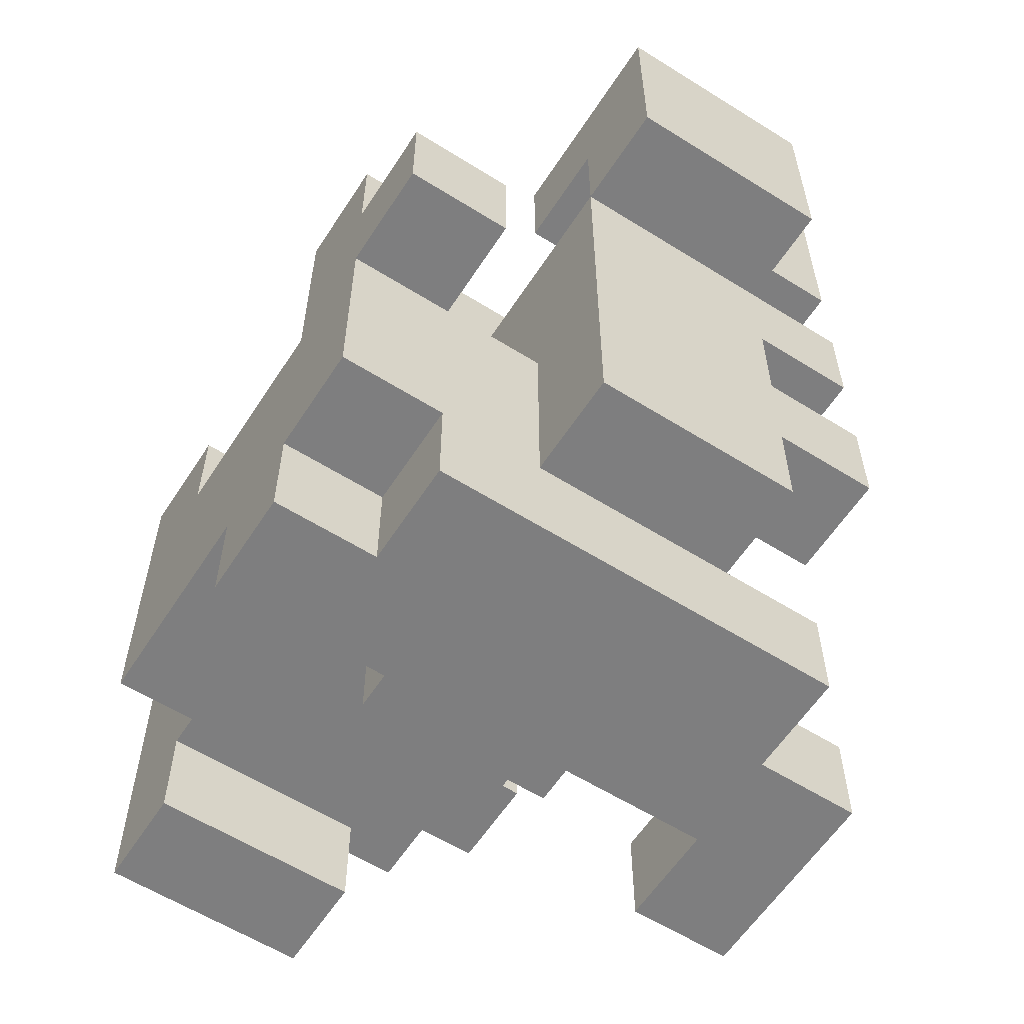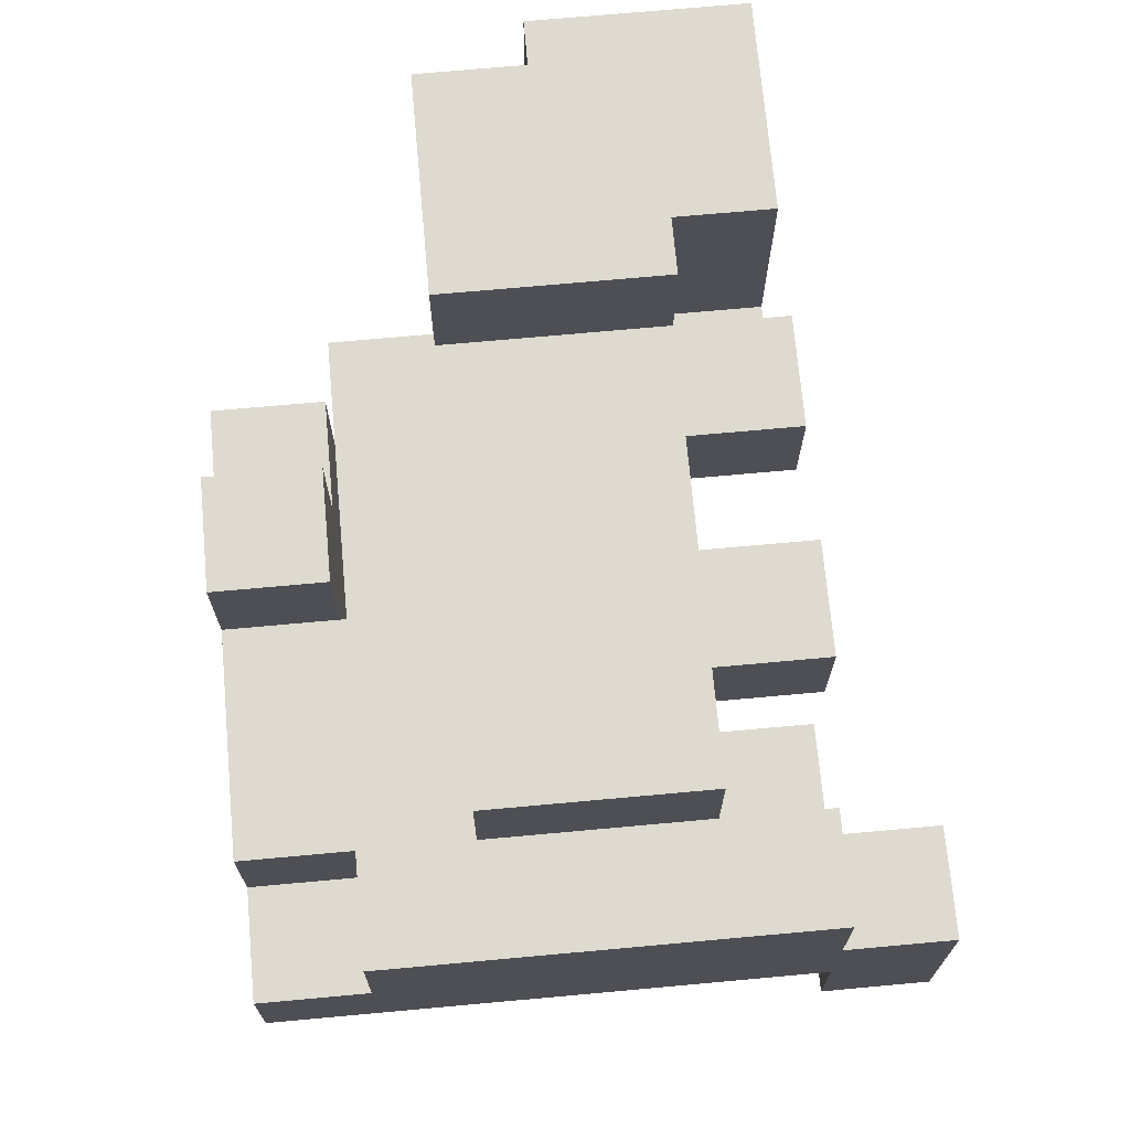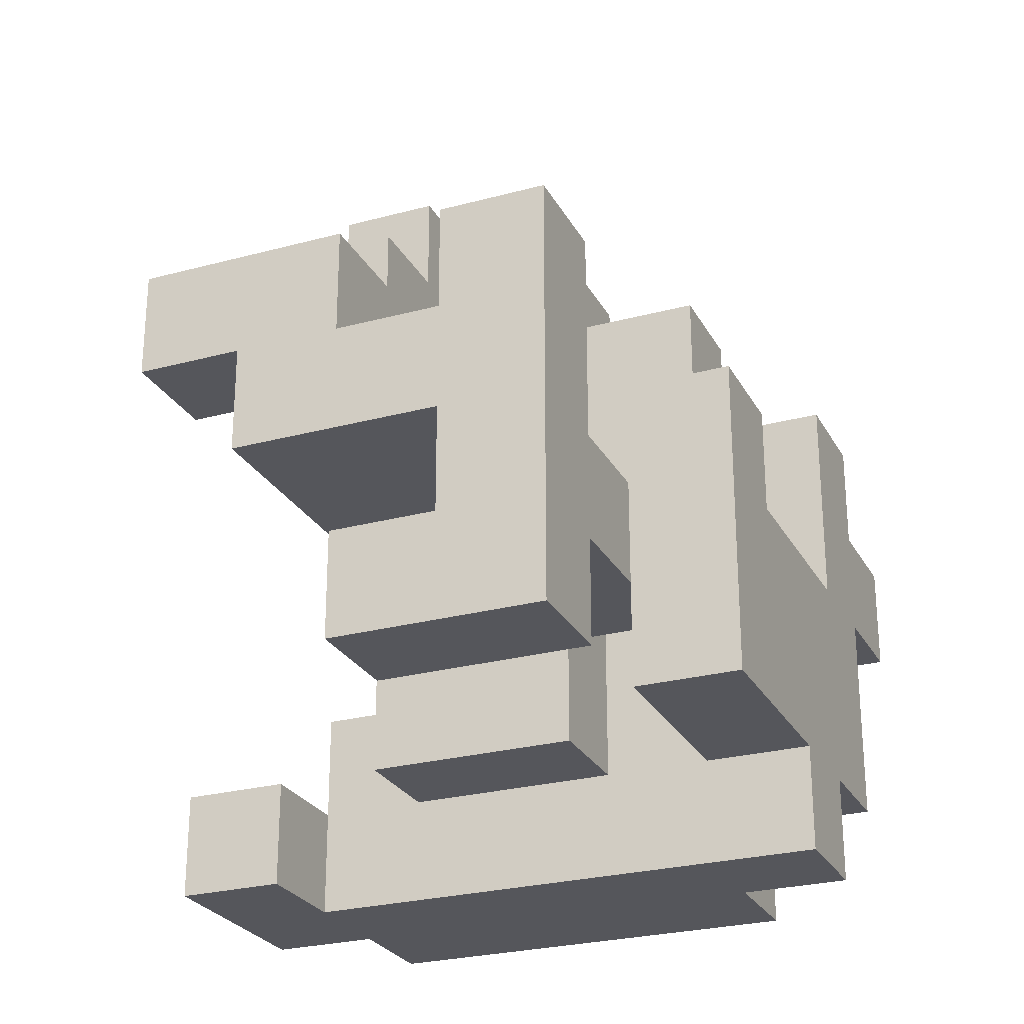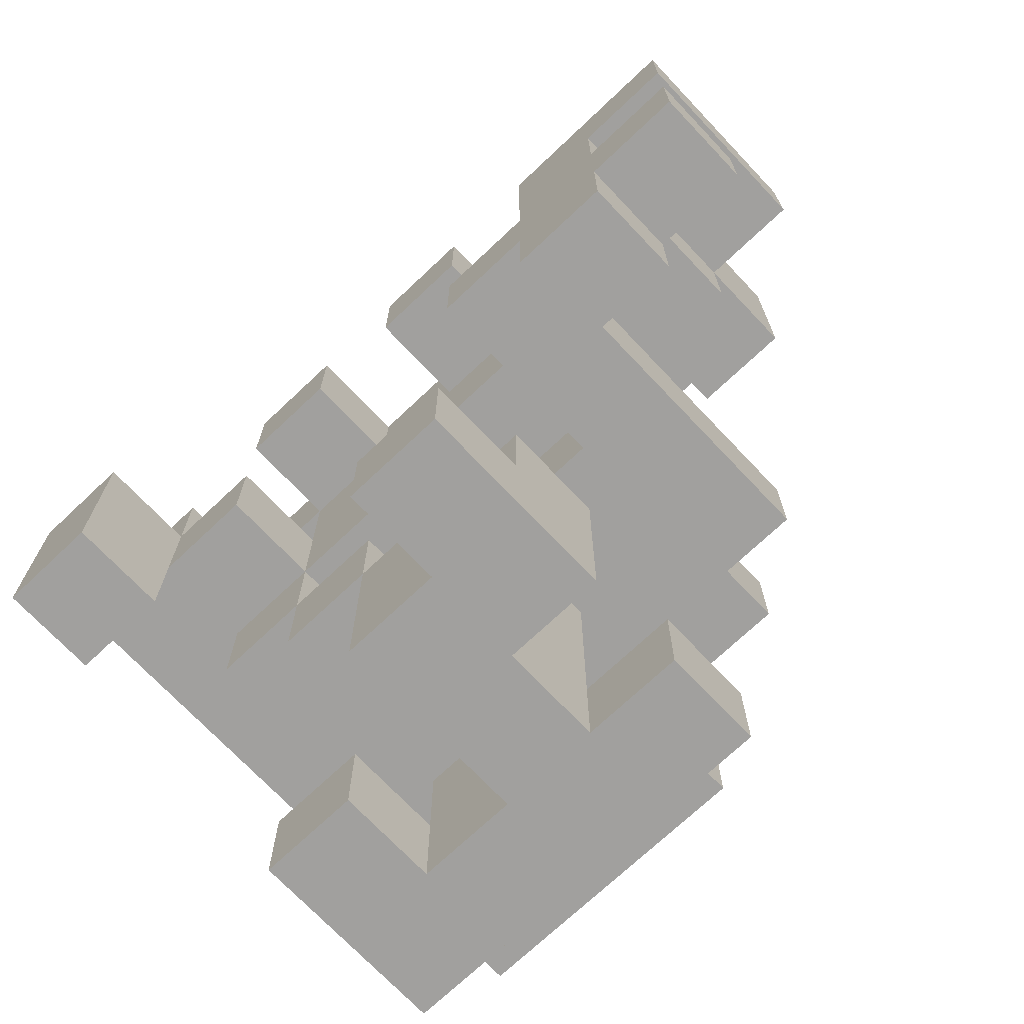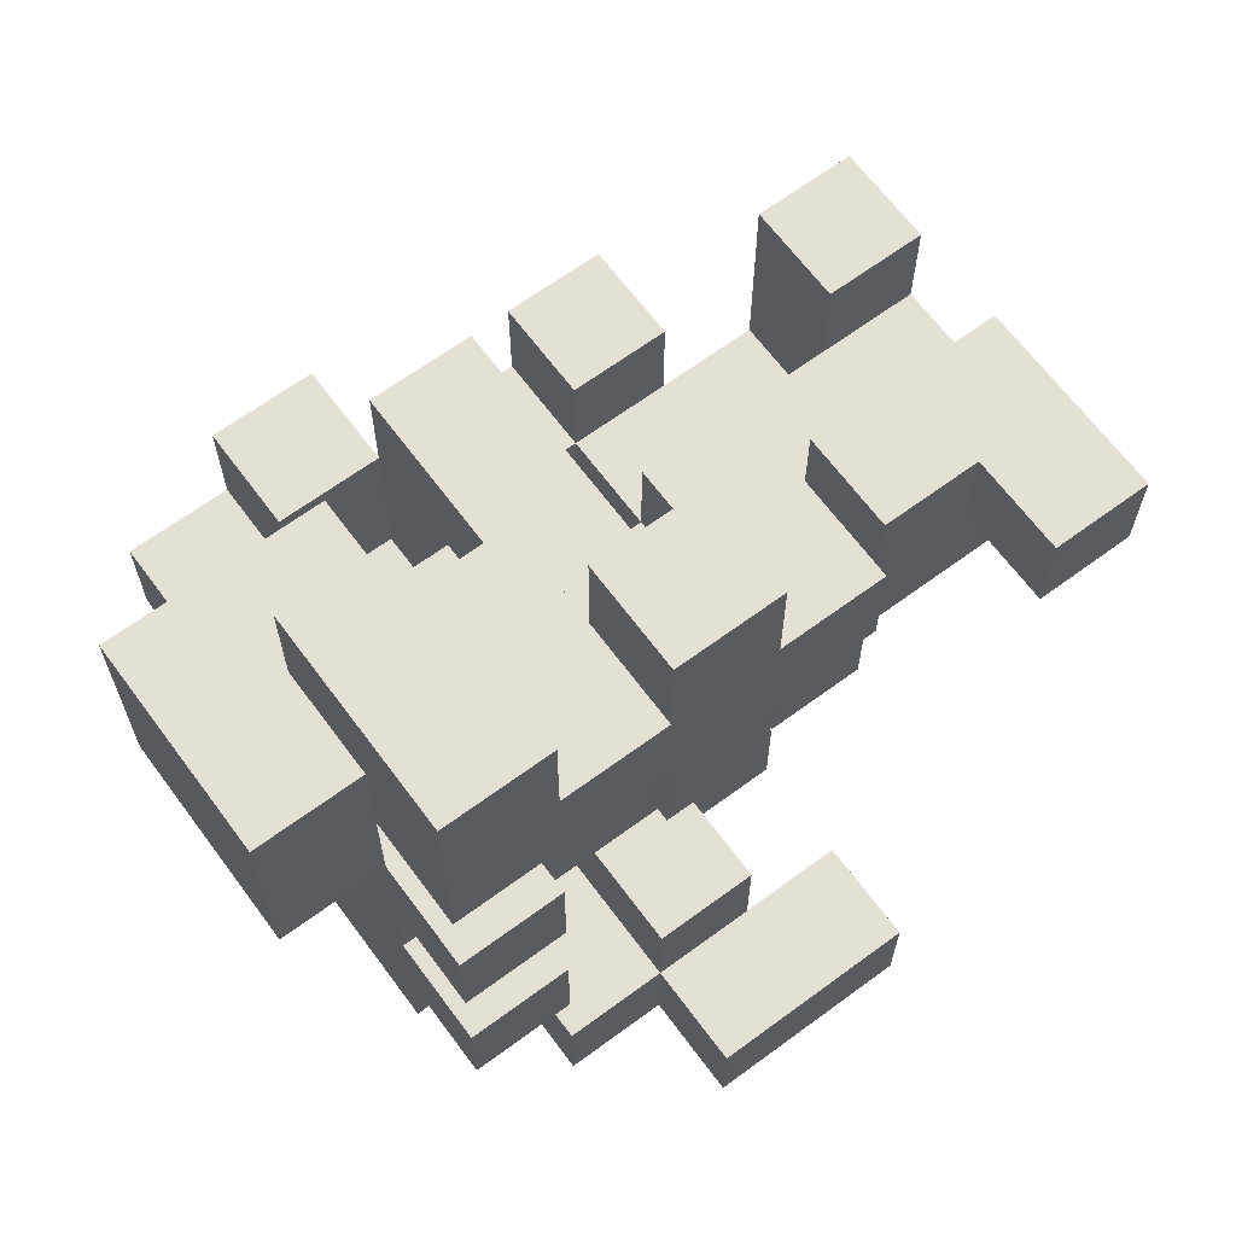
<metadata>
{"format":"obj","ext":"obj","renderer":"f3d","projection":"perspective","resolution":1024,"background":"white","views":[{"elev":-59.4,"azim":-32.8,"up":"+Y"},{"elev":71.0,"azim":-5.2,"up":"+Z"},{"elev":-26.3,"azim":-157.0,"up":"+Y"},{"elev":-71.8,"azim":133.4,"up":"+Z"},{"elev":65.7,"azim":53.5,"up":"+Y"}]}
</metadata>
<code>
v -0.5 -0.875 -1
v -0.5 -0.875 -0.75
v -0.5 -0.625 -0.75
v -0.5 -0.625 -1
v -0.25 -0.875 -1
v -0.25 -0.875 -0.75
v -0.25 -0.625 -1
v -0.25 -0.625 -0.75
v 0 -0.875 -1
v 0 -0.625 -1
v 0 -0.625 -0.75
v 0 -0.875 -0.75
v -0.5 -0.375 -0.75
v -0.5 -0.375 -1
v -0.25 -0.375 -1
v -0.25 -0.375 -0.75
v -0.5 -0.125 -0.75
v -0.5 -0.125 -1
v -0.25 -0.125 -1
v -0.25 -0.125 -0.75
v 0 -0.375 -1
v 0 -0.375 -0.75
v 0 -0.125 -0.75
v 0 -0.125 -1
v 0.25 -0.375 -1
v 0.25 -0.125 -1
v 0.25 -0.125 -0.75
v 0.25 -0.375 -0.75
v -0.5 0.125 -0.75
v -0.5 0.125 -1
v -0.25 0.125 -1
v -0.25 0.125 -0.75
v 0 0.125 -0.75
v 0 0.125 -1
v 0.25 0.125 -0.75
v 0.25 0.125 -1
v 0.5 -0.125 -1
v 0.5 0.125 -1
v 0.5 0.125 -0.75
v 0.5 -0.125 -0.75
v -0.5 -0.625 -0.5
v -0.5 -0.375 -0.5
v -0.25 -0.375 -0.5
v -0.25 -0.625 -0.5
v -0.25 -0.125 -0.5
v 0 -0.375 -0.5
v 0 -0.125 -0.5
v 0.25 -0.125 -0.5
v 0.25 -0.375 -0.5
v 0 0.125 -0.5
v 0.25 0.125 -0.5
v -0.75 -0.875 -0.5
v -0.75 -0.875 -0.25
v -0.75 -0.625 -0.25
v -0.75 -0.625 -0.5
v -0.5 -0.875 -0.5
v -0.5 -0.625 -0.25
v -0.5 -0.875 -0.25
v -0.75 -0.375 -0.25
v -0.75 -0.375 -0.5
v -0.25 -0.625 -0.25
v -0.5 -0.375 -0.25
v -0.25 -0.375 -0.25
v 0 -0.625 -0.5
v 0 -0.625 -0.25
v 0.25 -0.625 -0.5
v 0.25 -0.375 -0.25
v 0.25 -0.625 -0.25
v 0 -0.375 -0.25
v -0.75 -0.125 -0.25
v -0.75 -0.125 -0.5
v -0.5 -0.125 -0.5
v -0.5 -0.125 -0.25
v -0.25 -0.125 -0.25
v 0 -0.125 -0.25
v 0.5 -1.125 -0.25
v 0.5 -1.125 0
v 0.5 -0.875 0
v 0.5 -0.875 -0.25
v 0.75 -1.125 -0.25
v 0.75 -0.875 -0.25
v 0.75 -0.875 0
v 0.75 -1.125 0
v -0.75 -0.875 0
v -0.75 -0.625 0
v -0.5 -0.625 0
v -0.5 -0.875 0
v -0.25 -0.875 -0.25
v -0.25 -0.875 0
v -0.25 -0.625 0
v 0 -0.875 -0.25
v 0 -0.875 0
v 0.25 -0.875 -0.25
v 0.25 -0.625 0
v 0.25 -0.875 0
v 0 -0.625 0
v -0.75 -0.375 0
v -0.5 -0.375 0
v -0.25 -0.375 0
v 0 -0.375 0
v 0.25 0.375 -0.25
v 0.25 0.375 0
v 0.25 0.625 0
v 0.25 0.625 -0.25
v 0.5 0.375 -0.25
v 0.5 0.625 -0.25
v 0.5 0.625 0
v 0.5 0.375 0
v -0.75 -1.125 0
v -0.75 -1.125 0.25
v -0.75 -0.875 0.25
v -0.5 -1.125 0
v -0.5 -1.125 0.25
v -0.5 -0.875 0.25
v -0.25 -1.125 0
v -0.25 -1.125 0.25
v 0 -1.125 0
v 0 -1.125 0.25
v 0.25 -1.125 0
v 0.25 -1.125 0.25
v 0.5 -1.125 0.25
v 0.75 -0.875 0.25
v 0.75 -1.125 0.25
v 0.5 -0.875 0.25
v -0.75 -0.625 0.25
v -0.25 -0.875 0.25
v 0 -0.875 0.25
v 0 -0.625 0.25
v -0.25 -0.625 0.25
v 0.25 -0.875 0.25
v 0.25 -0.625 0.25
v 0.5 -0.625 0
v 0.5 -0.625 0.25
v -0.75 -0.375 0.25
v -0.5 -0.375 0.25
v 0.25 -0.375 0
v 0.25 -0.375 0.25
v 0 -0.375 0.25
v -0.5 -0.125 0.25
v -0.5 -0.125 0
v -0.25 -0.125 0
v -0.25 -0.375 0.25
v -0.25 -0.125 0.25
v 0 -0.125 0
v 0 -0.125 0.25
v -0.5 0.125 0.25
v -0.5 0.125 0
v -0.25 0.125 0
v -0.25 0.125 0.25
v 0 0.125 0
v 0 0.125 0.25
v -0.5 0.375 0.25
v -0.5 0.375 0
v -0.25 0.375 0.25
v -0.25 0.375 0
v 0 0.375 0.25
v 0 0.375 0
v 0.25 0.125 0
v 0.25 0.125 0.25
v 0.25 0.375 0.25
v 0.5 0.125 0
v 0.5 0.375 0.25
v 0.5 0.125 0.25
v 0.25 0.625 0.25
v 0.5 0.625 0.25
v 0.25 0.875 0.25
v 0.25 0.875 0
v 0.5 0.875 0
v 0.5 0.875 0.25
v -0.5 -1.125 0.5
v -0.5 -0.875 0.5
v -0.25 -1.125 0.5
v -0.25 -0.875 0.5
v 0 -1.125 0.5
v 0 -0.875 0.5
v 0.25 -1.125 0.5
v 0.25 -0.875 0.5
v 0.5 -0.875 0.5
v 0.5 -1.125 0.5
v -0.75 -0.875 0.5
v -0.75 -0.625 0.5
v -0.5 -0.625 0.5
v -0.25 -0.625 0.5
v -0.75 -0.375 0.5
v -0.5 -0.375 0.5
v -0.25 -0.375 0.5
v 0 -0.625 0.5
v 0.25 -0.375 0.5
v 0.25 -0.625 0.5
v -0.75 -0.125 0.5
v -0.75 -0.125 0.25
v -0.5 -0.125 0.5
v -0.25 -0.125 0.5
v 0.25 -0.125 0.25
v 0.25 -0.125 0.5
v -0.75 0.125 0.5
v -0.75 0.125 0.25
v -0.5 0.125 0.5
v -0.25 0.125 0.5
v 0 0.125 0.5
v 0.25 0.125 0.5
v 0 0.375 0.5
v 0.25 0.375 0.5
v 0 0.625 0.5
v 0 0.625 0.25
v 0.25 0.625 0.5
v 0.5 0.625 0.5
v 0.5 0.375 0.5
v -0.25 -0.875 0.75
v -0.25 -0.625 0.75
v 0 -0.875 0.75
v 0 -0.625 0.75
v 0.25 -0.625 0.75
v 0.25 -0.875 0.75
v -0.25 -0.375 0.75
v 0 -0.375 0.75
v 0.25 -0.375 0.75
v 0.5 -0.625 0.5
v 0.5 -0.375 0.5
v 0.5 -0.375 0.75
v 0.5 -0.625 0.75
v -0.75 -0.375 0.75
v -0.75 -0.125 0.75
v -0.5 -0.125 0.75
v -0.5 -0.375 0.75
v -0.25 -0.125 0.75
v 0 -0.125 0.75
v 0.25 -0.125 0.75
v -0.25 0.125 0.75
v 0 0.125 0.75
v 0.25 0.125 0.75
v 0.5 -0.125 0.5
v 0.5 0.125 0.5
v 0.5 0.125 0.75
v 0.5 -0.125 0.75
v -0.25 0.375 0.5
v -0.25 0.375 0.75
v -0.25 0.625 0.75
v -0.25 0.625 0.5
v 0 0.375 0.75
v 0 0.625 0.75
v 0.25 0.375 0.75
v 0.5 0.625 0.75
v 0.5 0.375 0.75
v 0.25 0.625 0.75
v 0 0.875 0.75
v 0 0.875 0.5
v 0.25 0.875 0.75
v 0.25 0.875 0.5
v 0.5 0.875 0.5
v 0.5 0.875 0.75
v -0.25 0.125 1
v -0.25 0.375 1
v 0 0.125 1
v 0 0.375 1
v 0.25 0.375 1
v 0.25 0.125 1
v -0.25 0.625 1
v 0 0.625 1
v 0.25 0.625 1
f 1 2 3
f 1 3 4
f 1 5 6
f 1 6 2
f 1 4 7
f 1 7 5
f 2 6 8
f 2 8 3
f 9 10 11
f 9 11 12
f 5 9 12
f 5 12 6
f 7 8 11
f 7 11 10
f 5 7 10
f 5 10 9
f 6 12 11
f 6 11 8
f 4 3 13
f 4 13 14
f 7 15 16
f 7 16 8
f 4 14 15
f 4 15 7
f 14 13 17
f 14 17 18
f 14 18 19
f 14 19 15
f 13 16 20
f 13 20 17
f 15 21 22
f 15 22 16
f 19 20 23
f 19 23 24
f 15 19 24
f 15 24 21
f 25 26 27
f 25 27 28
f 21 25 28
f 21 28 22
f 21 24 26
f 21 26 25
f 18 17 29
f 18 29 30
f 19 31 32
f 19 32 20
f 30 29 32
f 30 32 31
f 18 30 31
f 18 31 19
f 17 20 32
f 17 32 29
f 24 23 33
f 24 33 34
f 34 33 35
f 34 35 36
f 24 34 36
f 24 36 26
f 37 38 39
f 37 39 40
f 26 37 40
f 26 40 27
f 36 35 39
f 36 39 38
f 26 36 38
f 26 38 37
f 27 40 39
f 27 39 35
f 3 41 42
f 3 42 13
f 8 16 43
f 8 43 44
f 3 8 44
f 3 44 41
f 13 42 43
f 13 43 16
f 16 43 45
f 16 45 20
f 16 22 46
f 16 46 43
f 20 45 47
f 20 47 23
f 28 27 48
f 28 48 49
f 22 28 49
f 22 49 46
f 46 49 48
f 46 48 47
f 23 47 50
f 23 50 33
f 27 35 51
f 27 51 48
f 33 50 51
f 33 51 35
f 47 48 51
f 47 51 50
f 52 53 54
f 52 54 55
f 56 41 57
f 56 57 58
f 52 56 58
f 52 58 53
f 52 55 41
f 52 41 56
f 55 54 59
f 55 59 60
f 55 60 42
f 55 42 41
f 41 44 61
f 41 61 57
f 42 62 63
f 42 63 43
f 57 61 63
f 57 63 62
f 44 64 65
f 44 65 61
f 44 43 46
f 44 46 64
f 66 49 67
f 66 67 68
f 64 66 68
f 64 68 65
f 46 69 67
f 46 67 49
f 64 46 49
f 64 49 66
f 65 68 67
f 65 67 69
f 60 59 70
f 60 70 71
f 42 72 73
f 42 73 62
f 71 70 73
f 71 73 72
f 60 71 72
f 60 72 42
f 59 62 73
f 59 73 70
f 43 63 74
f 43 74 45
f 46 47 75
f 46 75 69
f 45 74 75
f 45 75 47
f 63 69 75
f 63 75 74
f 76 77 78
f 76 78 79
f 80 81 82
f 80 82 83
f 76 80 83
f 76 83 77
f 79 78 82
f 79 82 81
f 76 79 81
f 76 81 80
f 53 84 85
f 53 85 54
f 58 57 86
f 58 86 87
f 53 58 87
f 53 87 84
f 88 89 90
f 88 90 61
f 88 91 92
f 88 92 89
f 88 61 65
f 88 65 91
f 93 68 94
f 93 94 95
f 91 93 95
f 91 95 92
f 65 96 94
f 65 94 68
f 91 65 68
f 91 68 93
f 54 85 97
f 54 97 59
f 57 62 98
f 57 98 86
f 59 97 98
f 59 98 62
f 61 90 99
f 61 99 63
f 65 69 100
f 65 100 96
f 63 99 100
f 63 100 69
f 101 102 103
f 101 103 104
f 105 106 107
f 105 107 108
f 101 105 108
f 101 108 102
f 104 103 107
f 104 107 106
f 101 104 106
f 101 106 105
f 109 110 111
f 109 111 84
f 109 112 113
f 109 113 110
f 109 84 87
f 109 87 112
f 110 113 114
f 110 114 111
f 112 115 116
f 112 116 113
f 112 87 89
f 112 89 115
f 115 117 118
f 115 118 116
f 115 89 92
f 115 92 117
f 117 119 120
f 117 120 118
f 117 92 95
f 117 95 119
f 119 77 121
f 119 121 120
f 119 95 78
f 119 78 77
f 83 82 122
f 83 122 123
f 77 83 123
f 77 123 121
f 78 124 122
f 78 122 82
f 121 123 122
f 121 122 124
f 84 111 125
f 84 125 85
f 87 86 90
f 87 90 89
f 126 127 128
f 126 128 129
f 127 130 131
f 127 131 128
f 78 132 133
f 78 133 124
f 94 131 133
f 94 133 132
f 95 94 132
f 95 132 78
f 130 124 133
f 130 133 131
f 85 125 134
f 85 134 97
f 97 134 135
f 97 135 98
f 86 98 99
f 86 99 90
f 94 136 137
f 94 137 131
f 100 138 137
f 100 137 136
f 96 100 136
f 96 136 94
f 98 135 139
f 98 139 140
f 98 140 141
f 98 141 99
f 135 142 143
f 135 143 139
f 100 144 145
f 100 145 138
f 99 141 144
f 99 144 100
f 140 139 146
f 140 146 147
f 140 147 148
f 140 148 141
f 139 143 149
f 139 149 146
f 144 150 151
f 144 151 145
f 141 148 150
f 141 150 144
f 147 146 152
f 147 152 153
f 153 152 154
f 153 154 155
f 147 153 155
f 147 155 148
f 146 149 154
f 146 154 152
f 155 154 156
f 155 156 157
f 148 155 157
f 148 157 150
f 149 151 156
f 149 156 154
f 150 158 159
f 150 159 151
f 157 156 160
f 157 160 102
f 150 157 102
f 150 102 158
f 161 108 162
f 161 162 163
f 158 161 163
f 158 163 159
f 158 102 108
f 158 108 161
f 159 163 162
f 159 162 160
f 102 160 164
f 102 164 103
f 108 107 165
f 108 165 162
f 103 164 166
f 103 166 167
f 107 168 169
f 107 169 165
f 167 166 169
f 167 169 168
f 103 167 168
f 103 168 107
f 164 165 169
f 164 169 166
f 113 170 171
f 113 171 114
f 113 116 172
f 113 172 170
f 170 172 173
f 170 173 171
f 116 118 174
f 116 174 172
f 126 173 175
f 126 175 127
f 172 174 175
f 172 175 173
f 118 120 176
f 118 176 174
f 127 175 177
f 127 177 130
f 174 176 177
f 174 177 175
f 121 124 178
f 121 178 179
f 120 121 179
f 120 179 176
f 130 177 178
f 130 178 124
f 176 179 178
f 176 178 177
f 111 180 181
f 111 181 125
f 111 114 171
f 111 171 180
f 180 171 182
f 180 182 181
f 126 129 183
f 126 183 173
f 171 173 183
f 171 183 182
f 125 181 184
f 125 184 134
f 181 182 185
f 181 185 184
f 135 185 186
f 135 186 142
f 182 183 186
f 182 186 185
f 129 128 187
f 129 187 183
f 131 137 188
f 131 188 189
f 128 131 189
f 128 189 187
f 134 184 190
f 134 190 191
f 135 139 192
f 135 192 185
f 134 191 139
f 134 139 135
f 142 186 193
f 142 193 143
f 137 194 195
f 137 195 188
f 138 145 194
f 138 194 137
f 191 190 196
f 191 196 197
f 139 146 198
f 139 198 192
f 197 196 198
f 197 198 146
f 191 197 146
f 191 146 139
f 190 192 198
f 190 198 196
f 143 193 199
f 143 199 149
f 149 199 200
f 149 200 151
f 194 159 201
f 194 201 195
f 145 151 159
f 145 159 194
f 151 200 202
f 151 202 156
f 159 160 203
f 159 203 201
f 200 201 203
f 200 203 202
f 156 202 204
f 156 204 205
f 205 204 206
f 205 206 164
f 156 205 164
f 156 164 160
f 162 165 207
f 162 207 208
f 160 162 208
f 160 208 203
f 164 206 207
f 164 207 165
f 173 209 210
f 173 210 183
f 173 175 211
f 173 211 209
f 173 183 187
f 173 187 175
f 209 211 212
f 209 212 210
f 177 189 213
f 177 213 214
f 175 177 214
f 175 214 211
f 175 187 189
f 175 189 177
f 211 214 213
f 211 213 212
f 183 210 215
f 183 215 186
f 210 212 216
f 210 216 215
f 212 213 217
f 212 217 216
f 218 219 220
f 218 220 221
f 189 218 221
f 189 221 213
f 188 217 220
f 188 220 219
f 189 188 219
f 189 219 218
f 213 221 220
f 213 220 217
f 184 222 223
f 184 223 190
f 185 192 224
f 185 224 225
f 184 185 225
f 184 225 222
f 190 223 224
f 190 224 192
f 222 225 224
f 222 224 223
f 186 215 226
f 186 226 193
f 215 216 227
f 215 227 226
f 188 195 228
f 188 228 217
f 216 217 228
f 216 228 227
f 193 226 229
f 193 229 199
f 199 229 230
f 199 230 200
f 226 227 230
f 226 230 229
f 200 230 231
f 200 231 201
f 227 228 231
f 227 231 230
f 232 233 234
f 232 234 235
f 195 232 235
f 195 235 228
f 201 231 234
f 201 234 233
f 195 201 233
f 195 233 232
f 228 235 234
f 228 234 231
f 236 237 238
f 236 238 239
f 236 202 240
f 236 240 237
f 239 238 241
f 239 241 204
f 236 239 204
f 236 204 202
f 202 203 242
f 202 242 240
f 208 207 243
f 208 243 244
f 203 208 244
f 203 244 242
f 242 244 243
f 242 243 245
f 204 241 246
f 204 246 247
f 247 246 248
f 247 248 249
f 204 247 249
f 204 249 206
f 241 245 248
f 241 248 246
f 207 250 251
f 207 251 243
f 249 248 251
f 249 251 250
f 206 249 250
f 206 250 207
f 245 243 251
f 245 251 248
f 229 252 253
f 229 253 237
f 229 230 254
f 229 254 252
f 229 237 240
f 229 240 230
f 252 254 255
f 252 255 253
f 231 242 256
f 231 256 257
f 230 231 257
f 230 257 254
f 230 240 242
f 230 242 231
f 254 257 256
f 254 256 255
f 237 253 258
f 237 258 238
f 238 258 259
f 238 259 241
f 253 255 259
f 253 259 258
f 242 245 260
f 242 260 256
f 241 259 260
f 241 260 245
f 255 256 260
f 255 260 259

</code>
